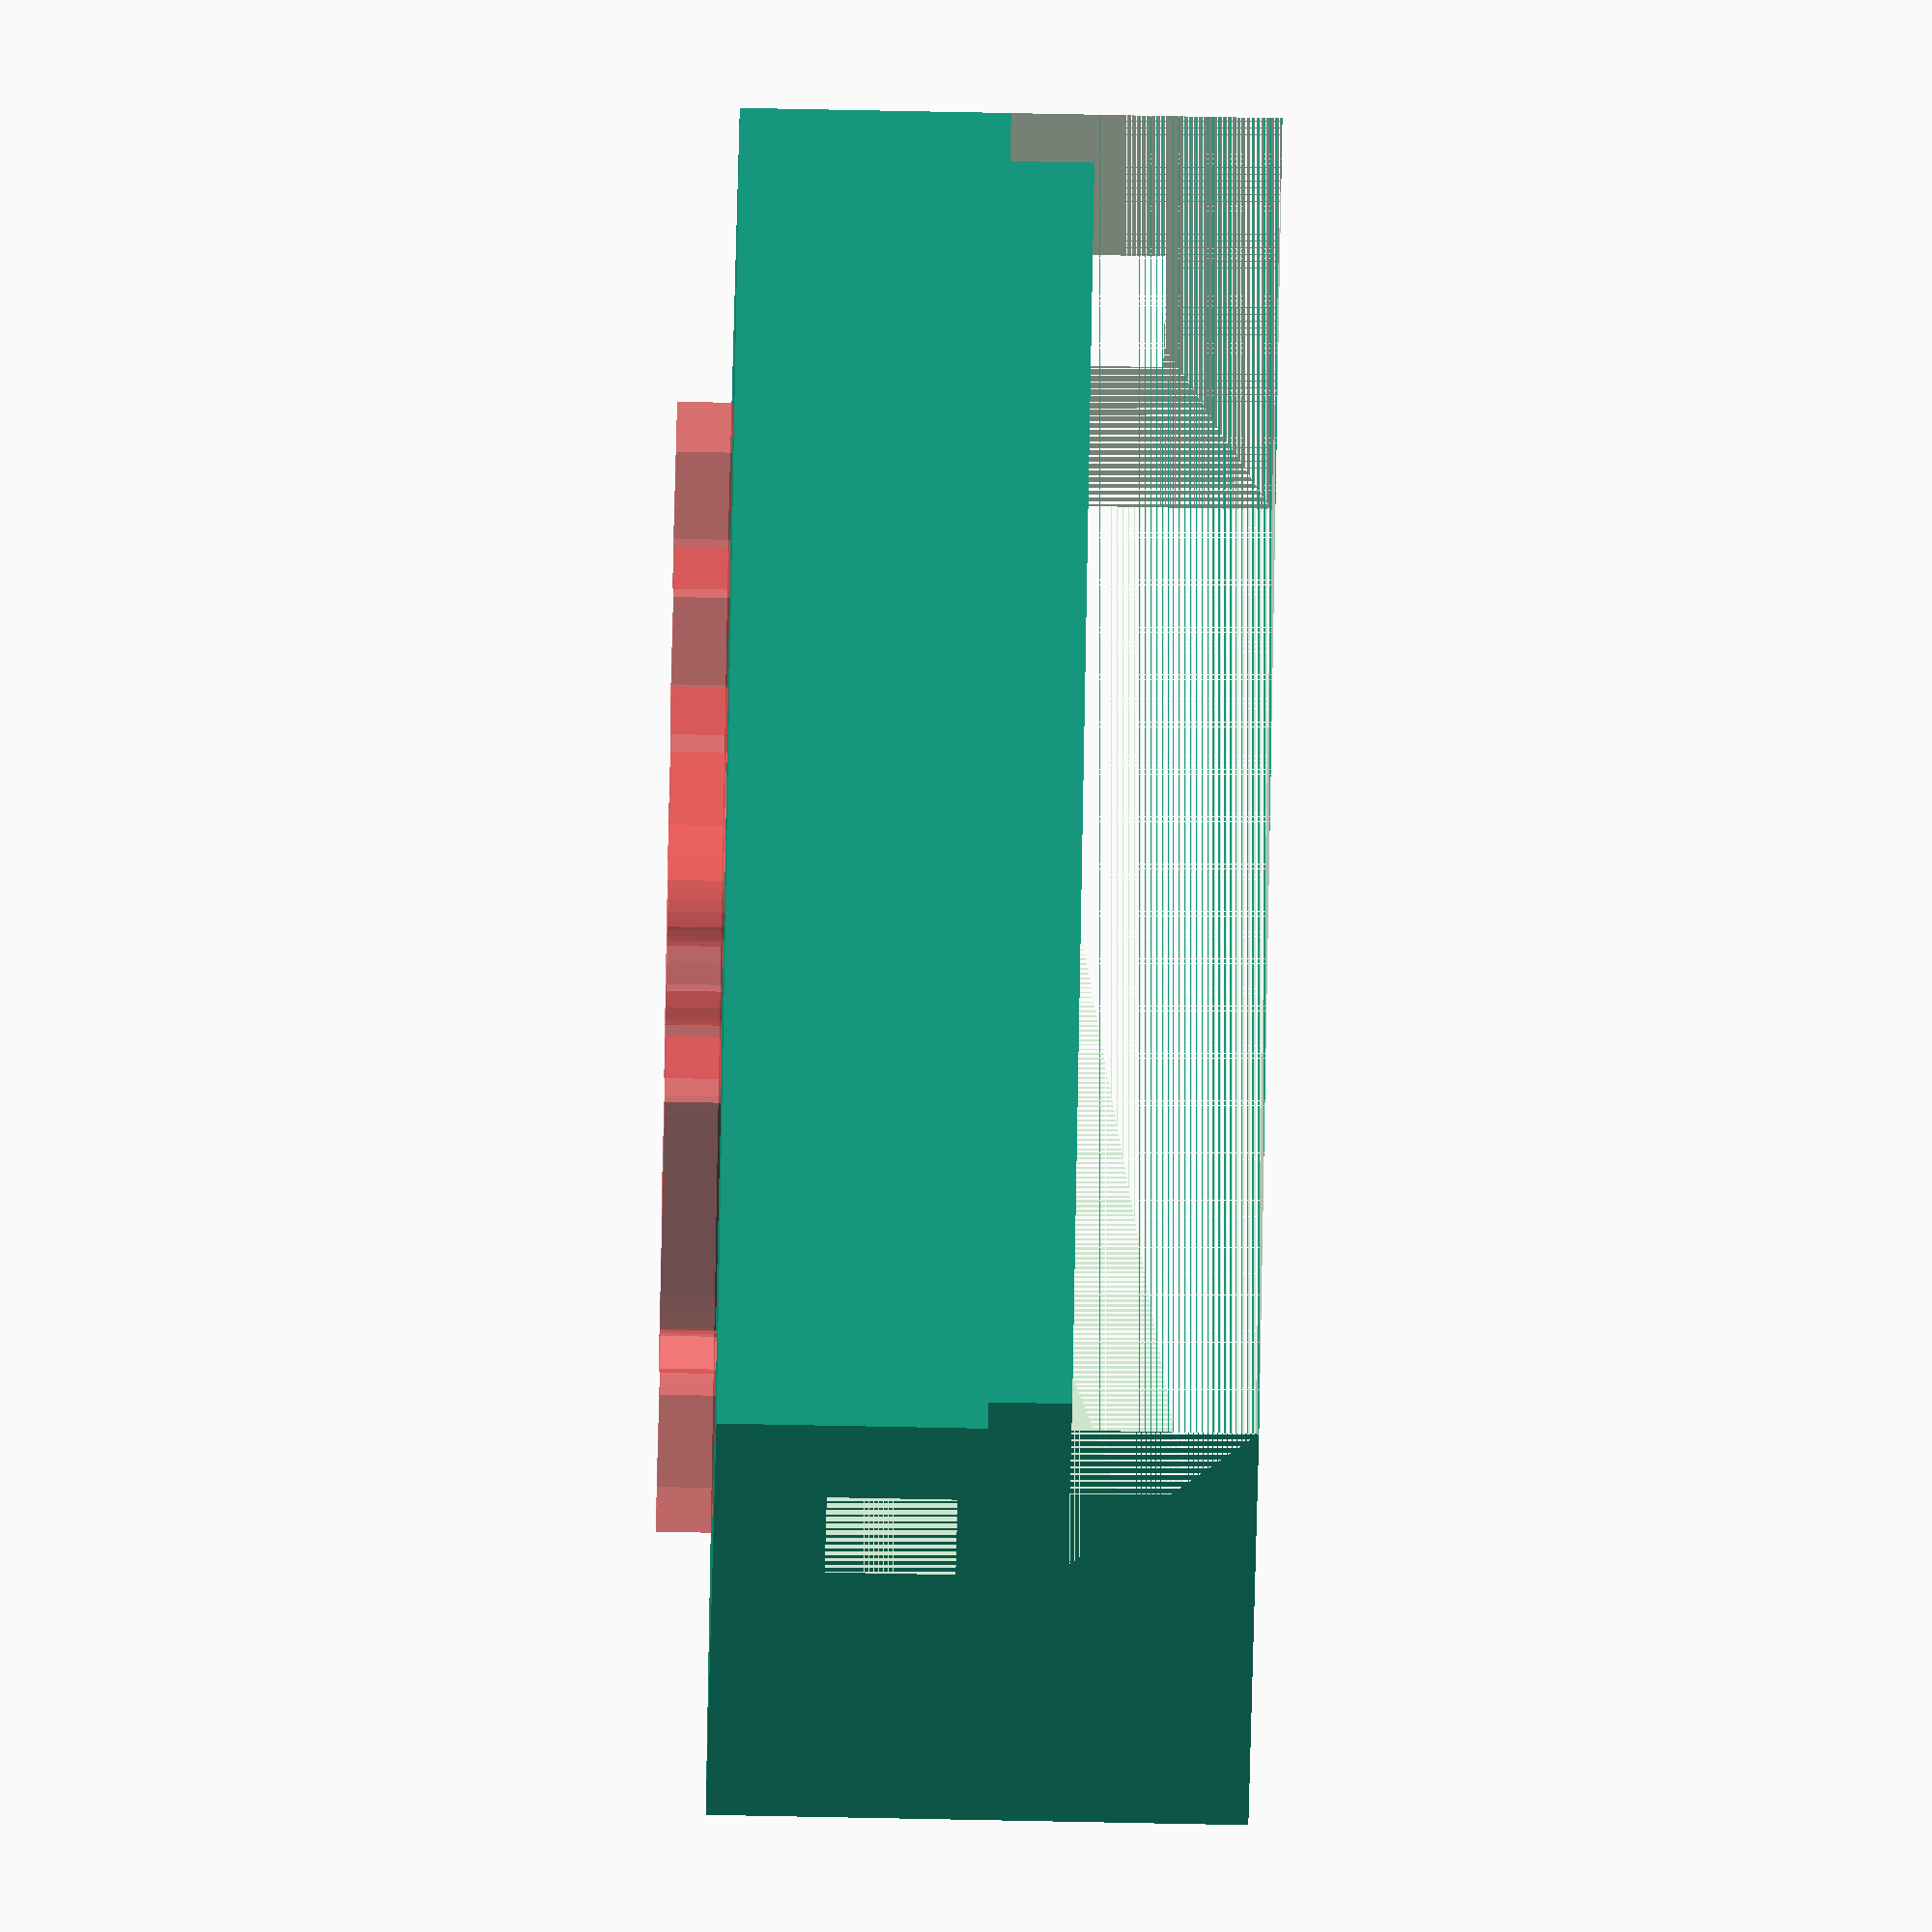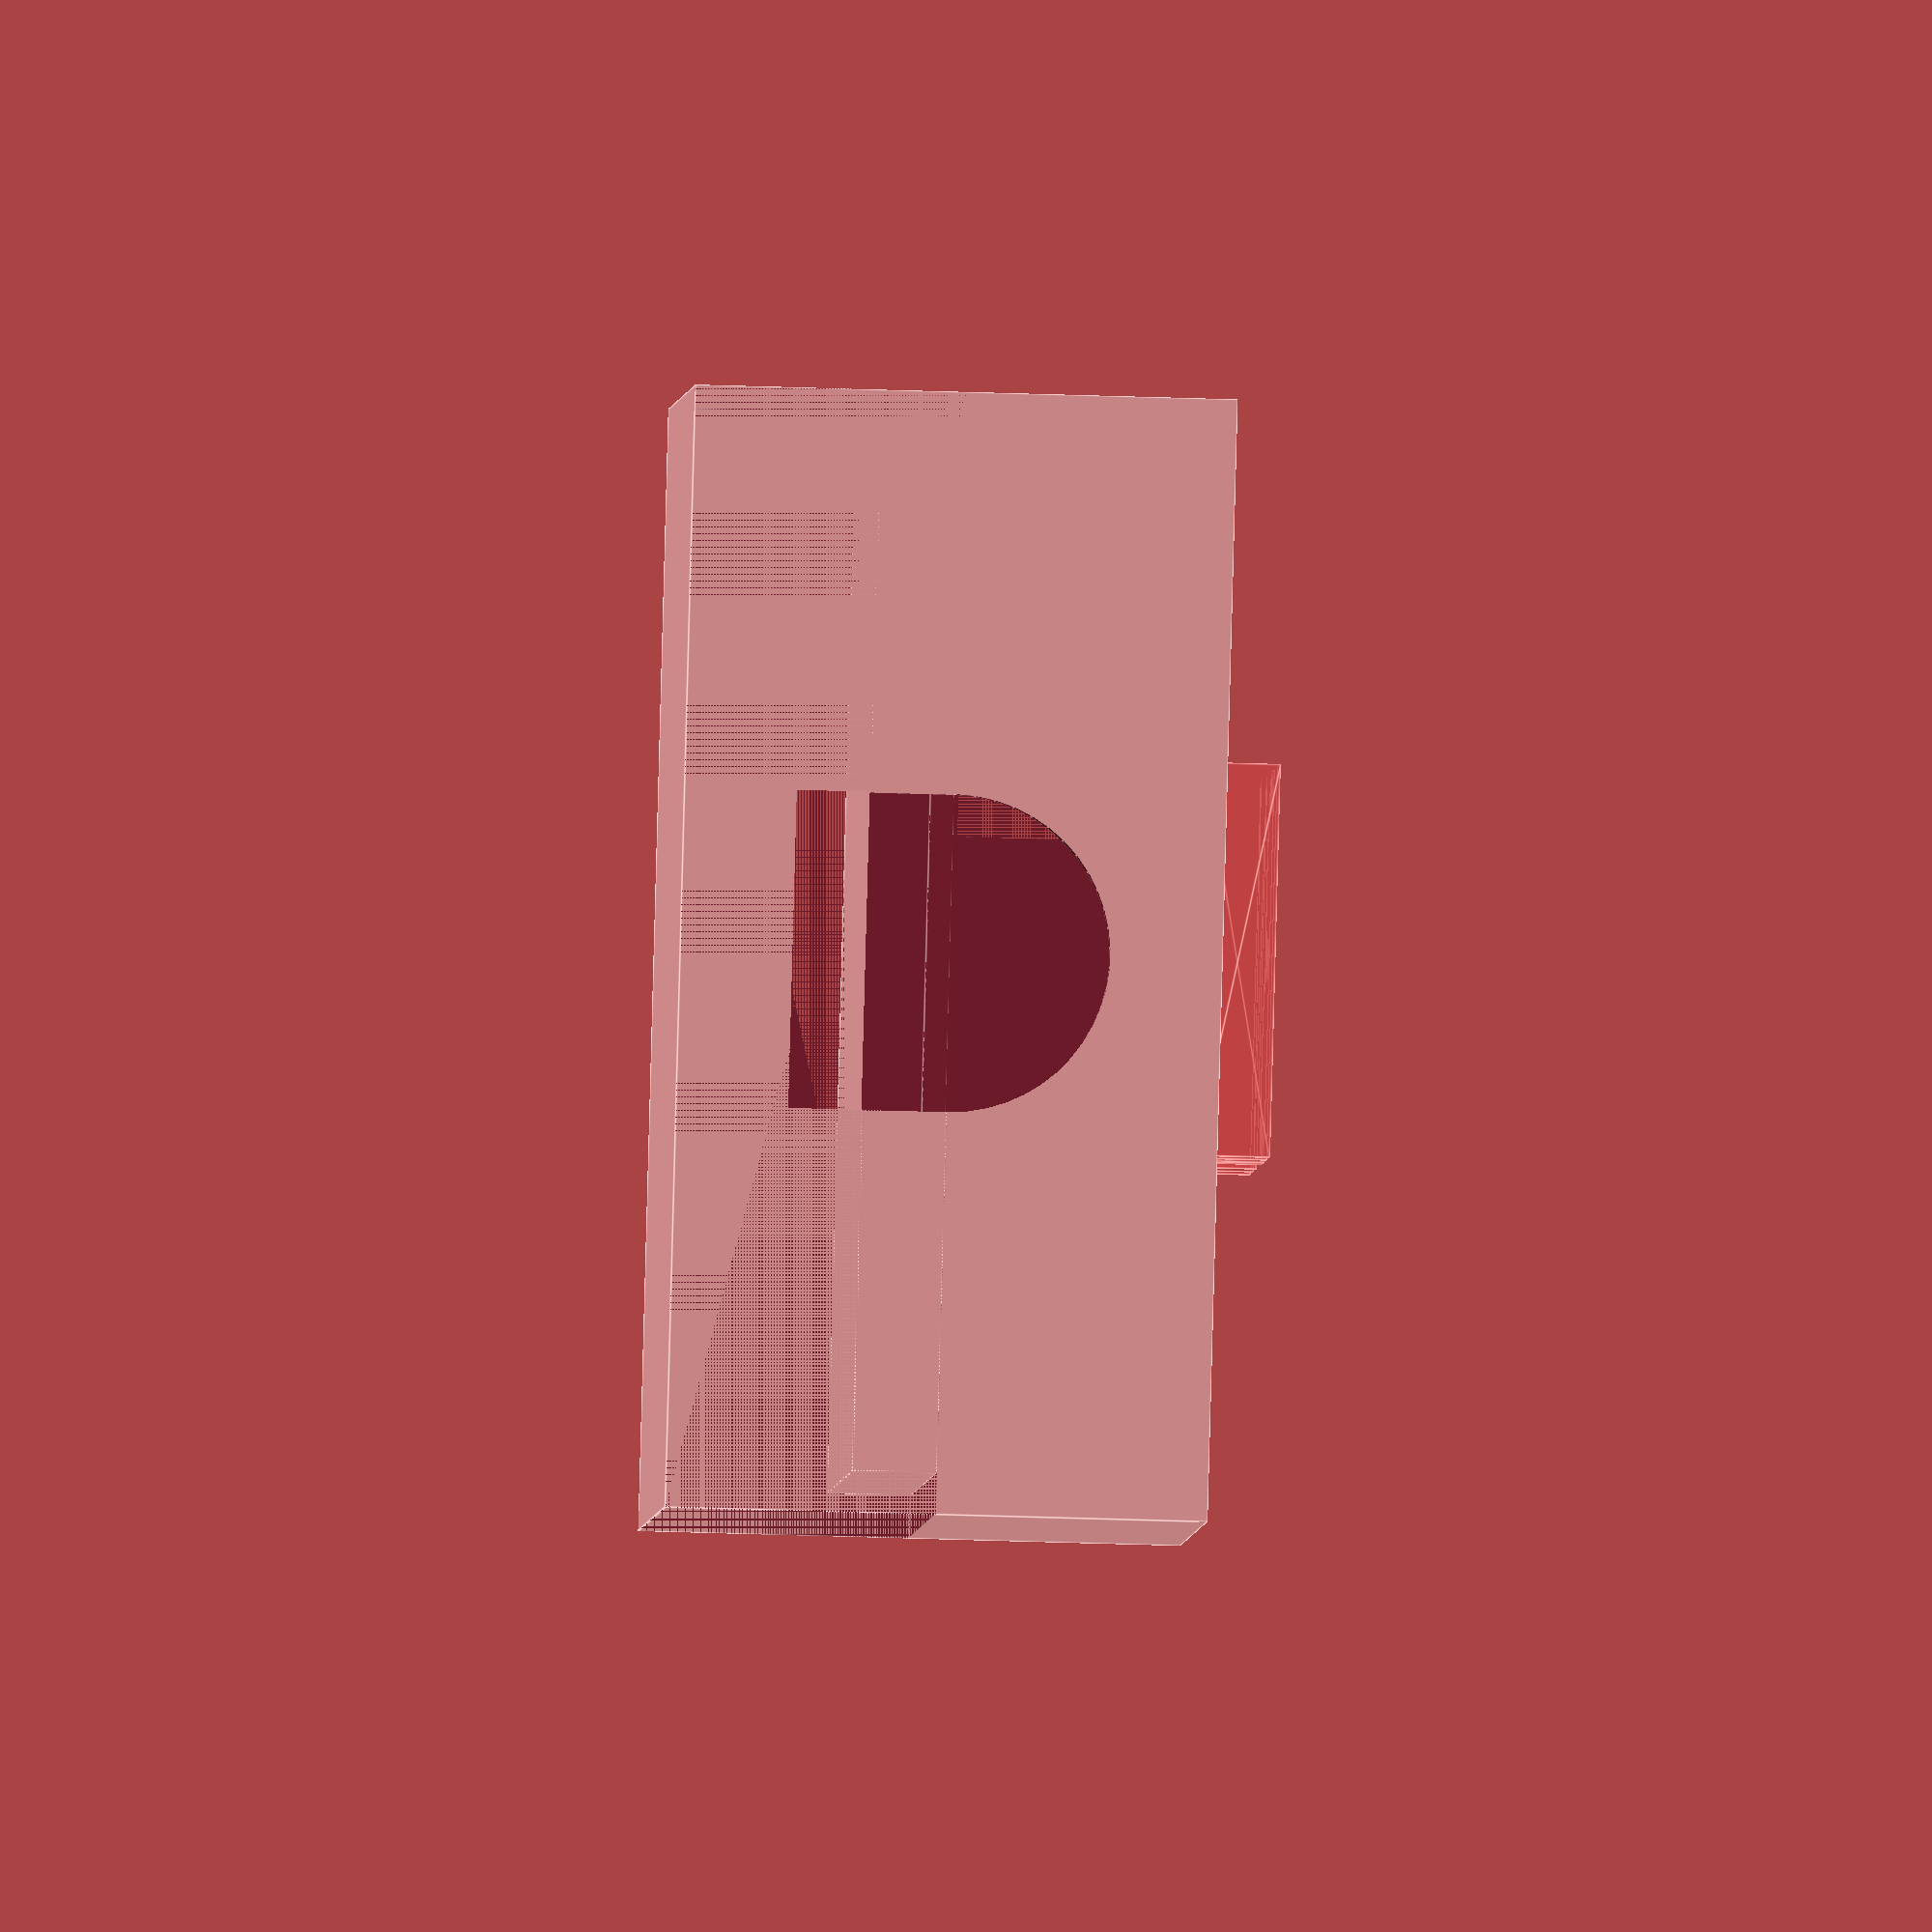
<openscad>
placa_x=54;
placa_y=69; //56 + lugar para el prensacables
placa_z=25;

ancho_tapa=2;
ancho_pared=3;
alto_tapa=14;
radio_prensacable=8.5;

ancho_usb=11.5;
alto_usb=8;


module tapa(){
    difference(){
        union(){
            difference(){
                cube([placa_x+ancho_pared*2, placa_y+ancho_pared*2, placa_z+ancho_tapa*2]);
                
                translate([ancho_pared, ancho_pared, ancho_tapa])
                    cube([placa_x, placa_y, placa_z]);
                //Le saco la mitad de abajo
                cube([placa_x+ancho_pared*2, placa_y+ancho_pared*2, (placa_z+ancho_tapa*2)/2]);
            }
            //Aleta para enganchar
            translate([ancho_pared-1, ancho_pared-1, (placa_z+ancho_tapa*2)/2-4.5]){
                difference(){
                    cube([placa_x+1.75, placa_y+1.75, 4.5]);
                    translate([1, 1, 0])
                        cube([placa_x, placa_y, 4.5]);
                }
            }
        }
        //Agujero para el prensacables
        translate([(placa_x+ancho_pared*2)/2, ancho_pared+2, (placa_z+ancho_tapa*2)/2]){
            rotate([90, 0, 0]){
                cylinder(r=radio_prensacable, h=ancho_pared+4, $fn=50);
                translate([0, -radio_prensacable/2, (ancho_pared+4)/2])
                    cube([radio_prensacable*2, radio_prensacable, ancho_pared+4], center=true);
            }           
        }
        //Agujero para el USB
        translate([ancho_pared+8, placa_y-2, 16])
            cube([ancho_usb, alto_usb, ancho_pared+4]);

        //Texto
        translate([(placa_x+ancho_pared*2)/2, (placa_y+ancho_pared*2)/2, (placa_z+ancho_tapa*2)-1])
            rotate([0, 0, 90])
                #linear_extrude(height = 4) {text("IIBM", font = "Arial", size=22,$fn=25, halign="center", valign="center");}
    }
}

!tapa();

module base(){
    difference(){
        union(){
            difference(){
                cube([placa_x+ancho_pared*2, placa_y+ancho_pared*2, placa_z+ancho_tapa*2]);
                
                translate([ancho_pared, ancho_pared, ancho_tapa])
                    cube([placa_x, placa_y, placa_z]);
                //Le saco la mitad de arriba
                translate([0, 0, (placa_z+ancho_tapa*2)/2])
                    cube([placa_x+ancho_pared*2, placa_y+ancho_pared*2, (placa_z+ancho_tapa*2)/2]);
                //Aleta para enganchar
                translate([ancho_pared-1, ancho_pared-1, (placa_z+ancho_tapa*2)/2-5]){
                    difference(){
                        cube([placa_x+2.25, placa_y+2.25, 5]);
                        translate([1, 1, 0])
                            cube([placa_x, placa_y, 5]);
                    }
                }
            }
        }
        //Agujero para el prensacables
        translate([(placa_x+ancho_pared*2)/2, ancho_pared+2, (placa_z+ancho_tapa*2)/2])
            rotate([90, 0, 0])
                cylinder(r=radio_prensacable, h=ancho_pared+4, $fn=50); 
    }
}

base();

</openscad>
<views>
elev=80.6 azim=240.2 roll=88.9 proj=o view=wireframe
elev=235.3 azim=215.7 roll=271.9 proj=o view=edges
</views>
